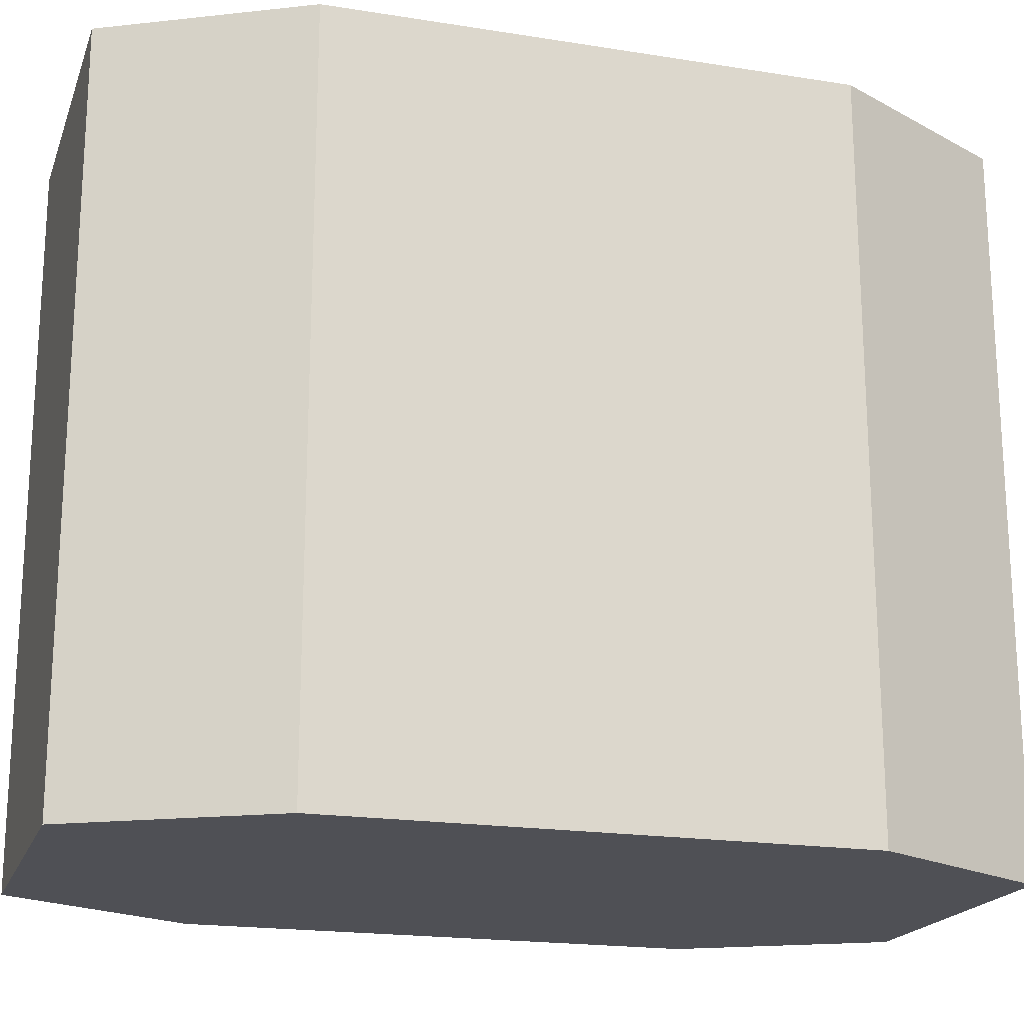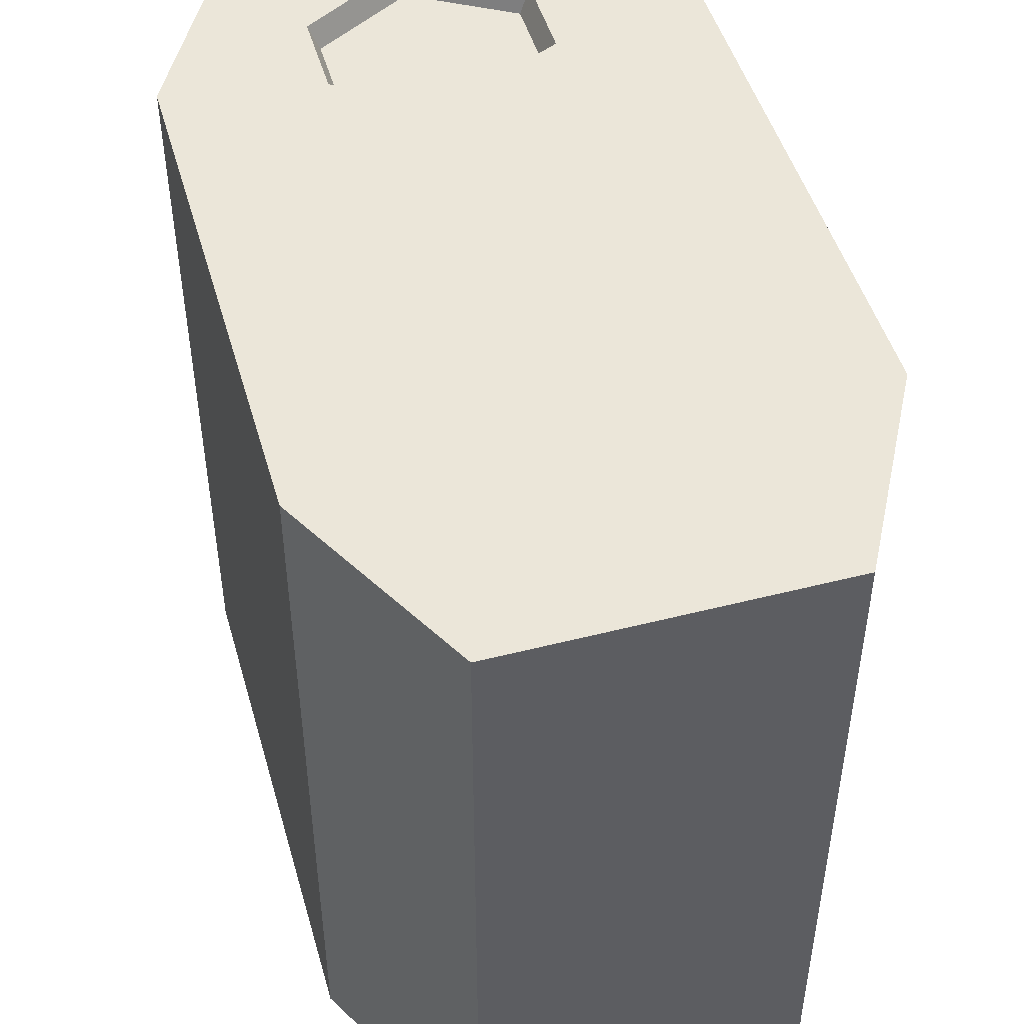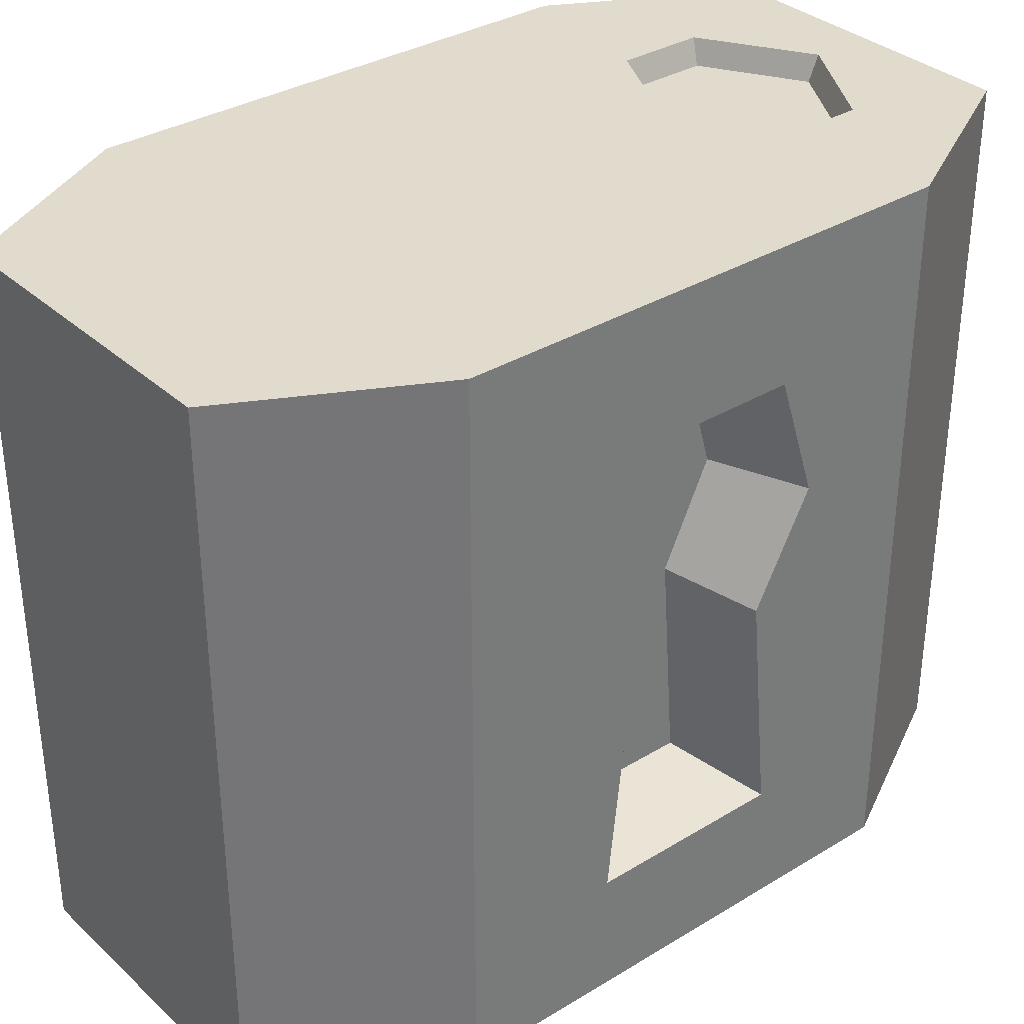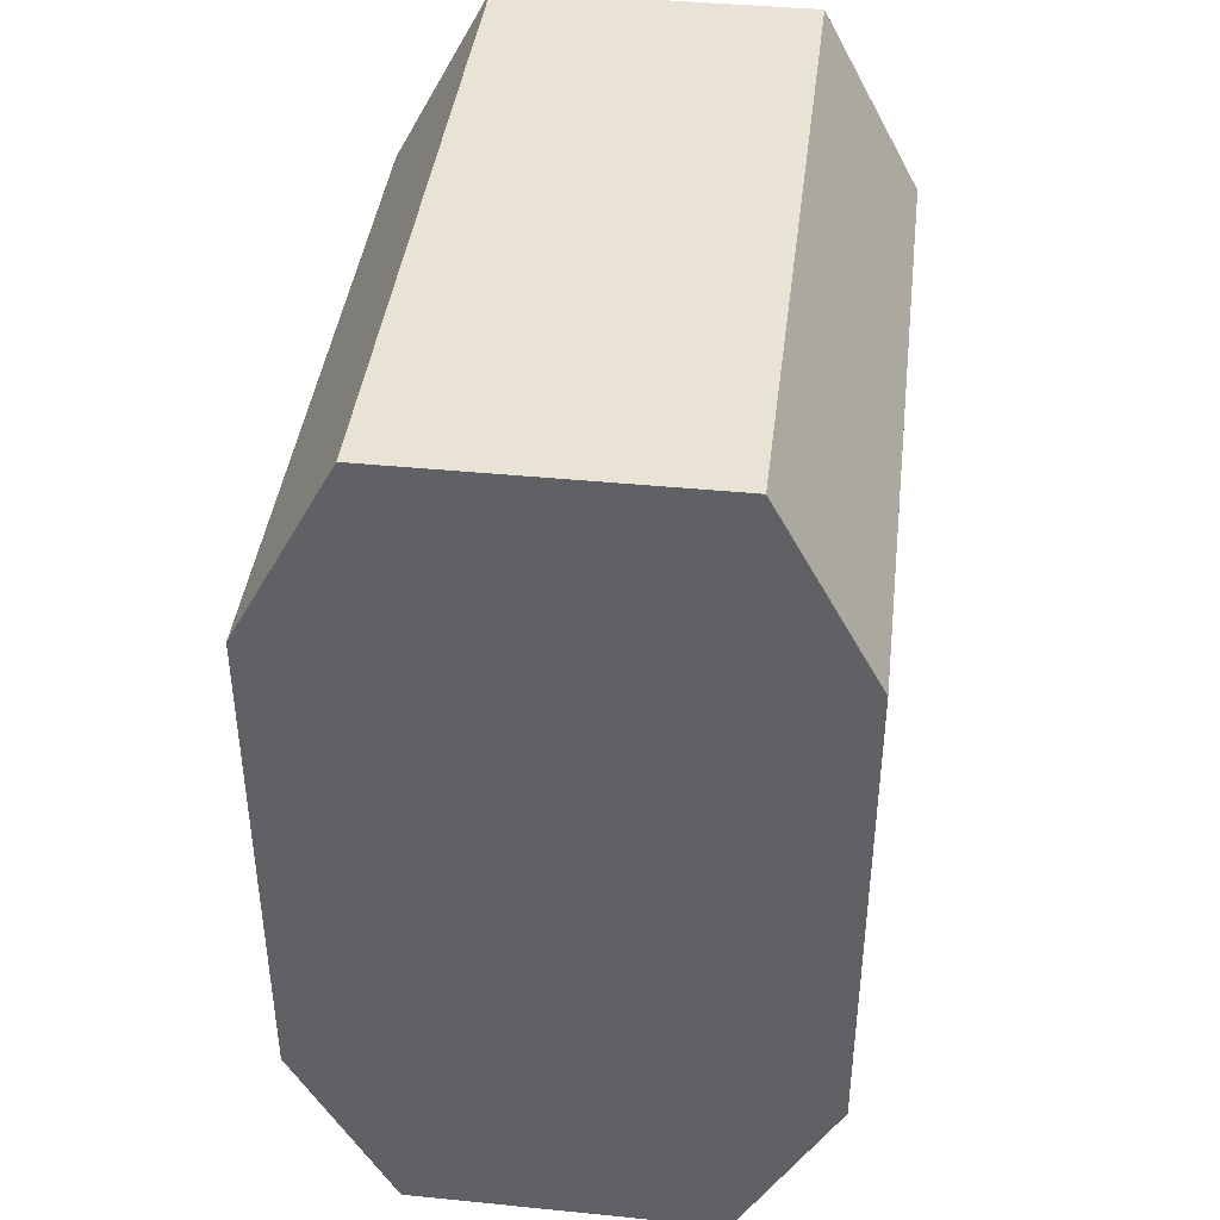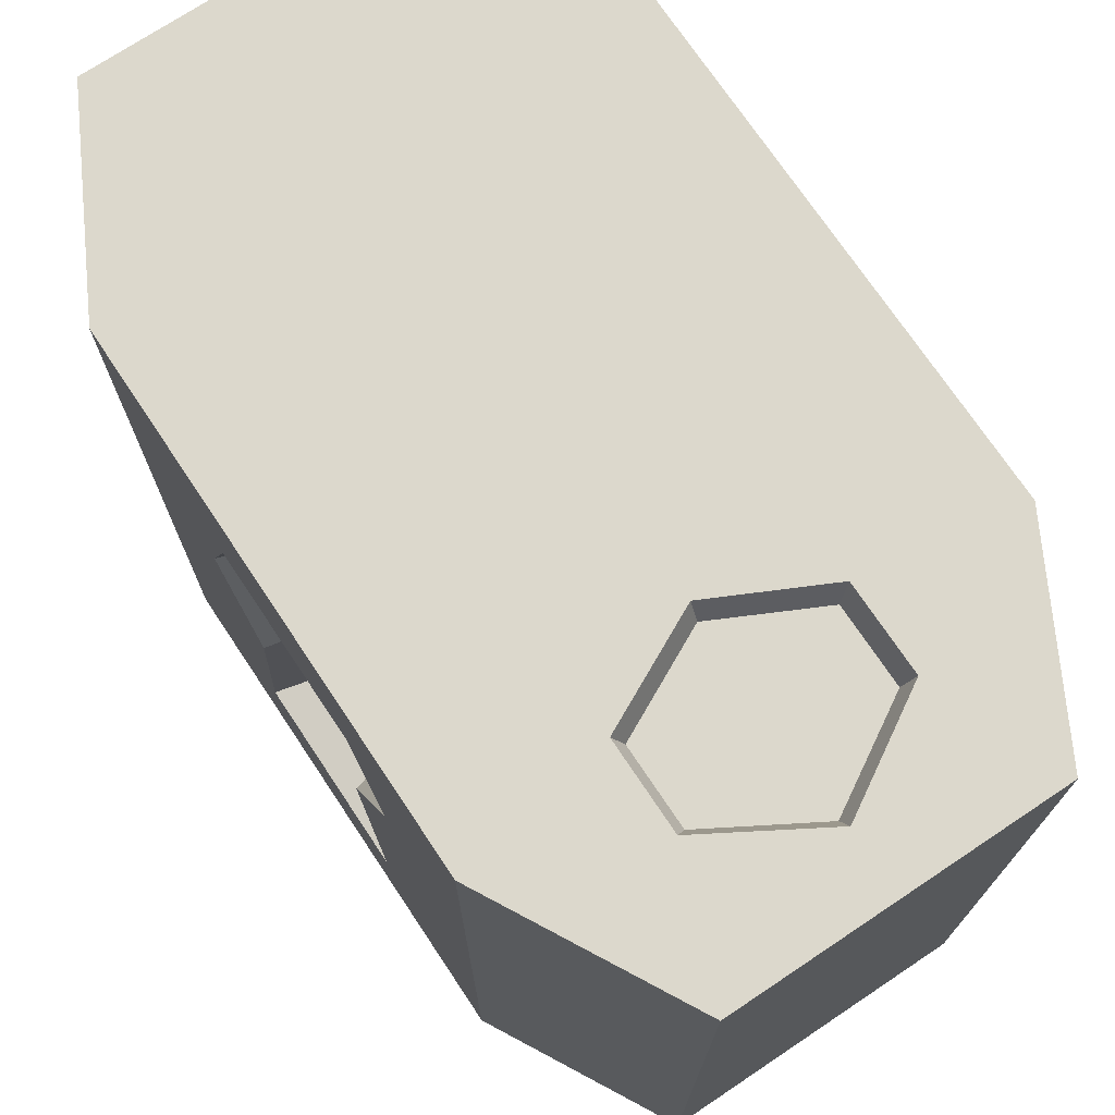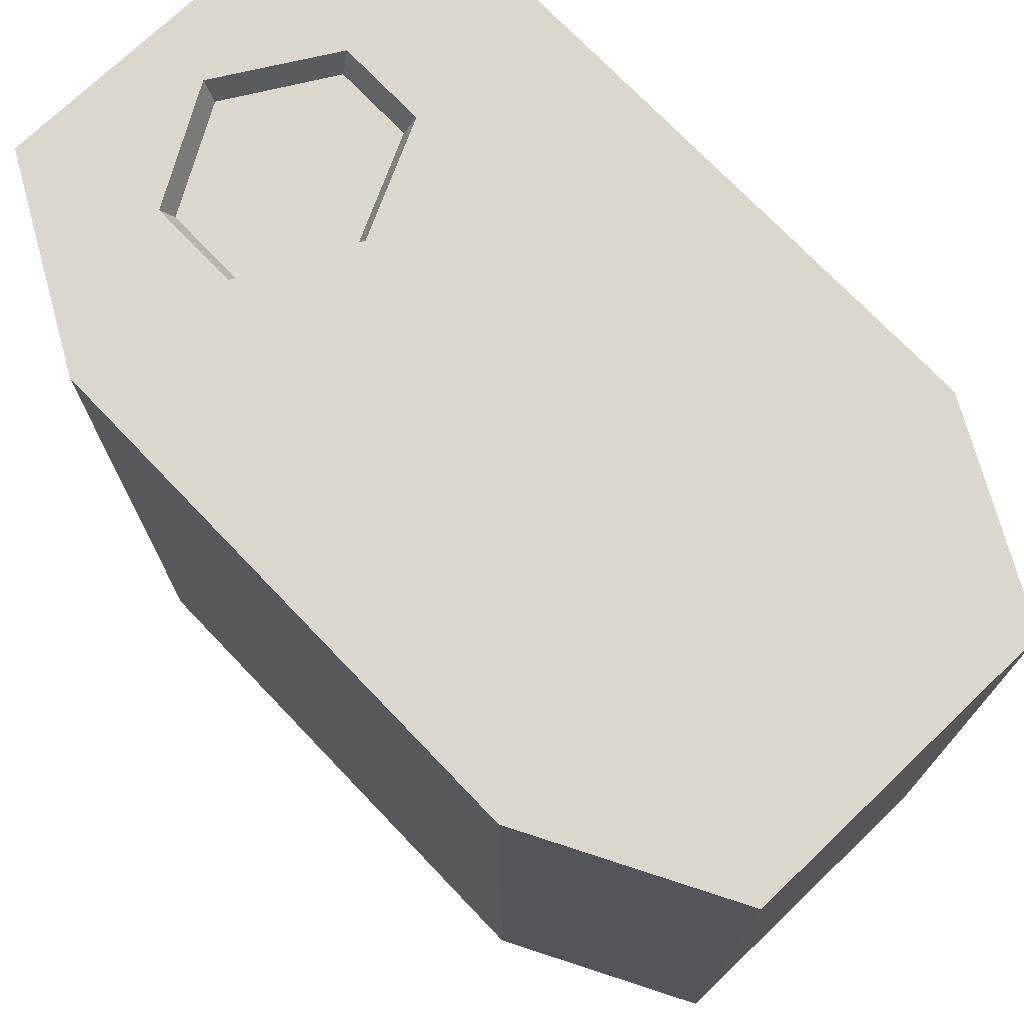
<metadata>
{"format":"obj","ext":"obj","renderer":"f3d","projection":"perspective","resolution":1024,"background":"white","views":[{"elev":-19.3,"azim":73.3,"up":"+Y"},{"elev":48.5,"azim":164.1,"up":"+Y"},{"elev":33.9,"azim":-129.5,"up":"+Y"},{"elev":41.1,"azim":6.9,"up":"+Z"},{"elev":72.7,"azim":-33.7,"up":"+Y"},{"elev":73.4,"azim":136.3,"up":"+Y"}]}
</metadata>
<code>
g SM_Prop_Padlock_01
v -0.0215 -0.05527 0.06056
v 0.0215 -0.05527 0.06056
v -0.0215 0.04445 0.06056
v 0.0215 0.04445 0.06056
v -0.0215 0.04445 -0.06056
v 0.0215 0.04445 -0.06056
v -0.0215 -0.05527 -0.06056
v 0.0215 -0.05527 -0.06056
v 0.03531 0.04445 -0.03488
v -0.03531 0.04445 -0.03488
v -0.03531 -0.05527 -0.03488
v 0.03531 -0.05527 -0.03488
v -0.03531 -0.05527 0.03488
v -0.03531 0.04445 0.03488
v 0.03531 0.04445 0.03488
v 0.03531 -0.05527 0.03488
v -0.03531 -0.006352 0.01027
v -0.03531 0.02565 0.01253
v -0.03531 0.02565 -0.01253
v -0.03531 -0.006352 -0.01027
v -0.03531 0.008659 -0.01812
v -0.03531 0.008659 0.01812
v -0.03531 -0.03781 -0.01351
v -0.03531 -0.03781 0.01351
v -0.02176 0.007963 -0.01381
v -0.02176 0.007963 0.0138
v -0.02176 0.02279 0.009551
v -0.02176 0.02279 -0.009551
v -0.02176 -0.03549 -0.009551
v -0.02176 -0.03549 0.009551
v -0.02176 -0.005928 0.007266
v -0.02176 -0.005928 -0.007266
v 2.119e-05 0.04445 0.02417
v -0.01467 0.04445 0.03139
v -0.01467 0.04445 0.04328
v 2.119e-05 0.04445 0.05199
v 0.01456 0.04445 0.04328
v 0.01456 0.04445 0.03139
v 2.119e-05 0.04104 0.0505
v 0.01315 0.04104 0.04271
v 0.01315 0.04104 0.03221
v 2.119e-05 0.04104 0.02566
v -0.01326 0.04104 0.03221
v -0.01326 0.04104 0.04271
v 0.03531 0.04445 -0.03488
v 0.03531 -0.05527 -0.03488
v 0.03531 -0.05527 0.03488
v -0.0215 0.04445 -0.06056
v 0.0215 0.04445 -0.06056
v -0.0215 -0.05527 -0.06056
v -0.0215 0.04445 -0.06056
v -0.03531 0.04445 -0.03488
v -0.03531 -0.05527 -0.03488
v -0.0215 -0.05527 -0.06056
v 0.0215 -0.05527 -0.06056
v 0.03531 0.04445 -0.03488
v 0.0215 0.04445 -0.06056
v 0.0215 -0.05527 -0.06056
v 0.03531 -0.05527 -0.03488
v -0.0215 0.04445 0.06056
v -0.0215 -0.05527 0.06056
v -0.03531 -0.05527 0.03488
v 0.0215 -0.05527 0.06056
v 0.0215 0.04445 0.06056
v 0.03531 0.04445 0.03488
v 0.03531 -0.05527 0.03488
v -0.0215 -0.05527 0.06056
v 0.0215 -0.05527 0.06056
v -0.03531 -0.05527 0.03488
v -0.03531 0.04445 0.03488
v -0.03531 0.04445 -0.03488
v -0.03531 -0.05527 -0.03488
v -0.03531 0.008659 0.01812
v -0.02176 0.007963 0.0138
v -0.02176 0.02279 0.009551
v -0.03531 0.02565 0.01253
v -0.03531 0.02565 0.01253
v -0.02176 0.02279 0.009551
v -0.02176 0.02279 -0.009551
v -0.03531 0.02565 -0.01253
v -0.03531 0.02565 -0.01253
v -0.02176 0.02279 -0.009551
v -0.02176 0.007963 -0.01381
v -0.03531 0.008659 -0.01812
v -0.03531 -0.03781 -0.01351
v -0.02176 -0.03549 -0.009551
v -0.02176 -0.03549 0.009551
v -0.03531 -0.03781 0.01351
v -0.03531 -0.03781 0.01351
v -0.02176 -0.03549 0.009551
v -0.02176 -0.005928 0.007266
v -0.03531 -0.006352 0.01027
v -0.03531 -0.006352 -0.01027
v -0.02176 -0.005928 -0.007266
v -0.02176 -0.03549 -0.009551
v -0.03531 -0.03781 -0.01351
v -0.03531 -0.006352 0.01027
v -0.02176 -0.005928 0.007266
v -0.02176 0.007963 0.0138
v -0.03531 0.008659 0.01812
v -0.03531 0.008659 -0.01812
v -0.02176 0.007963 -0.01381
v -0.02176 -0.005928 -0.007266
v -0.03531 -0.006352 -0.01027
v -0.03531 0.04445 0.03488
v 0.03531 0.04445 0.03488
v -0.0215 0.04445 0.06056
v -0.0215 0.04445 0.06056
v 0.0215 0.04445 0.06056
v 2.119e-05 0.04445 0.05199
v 0.01456 0.04445 0.04328
v 0.0215 0.04445 0.06056
v 2.119e-05 0.04445 0.05199
v 2.119e-05 0.04104 0.0505
v 0.01315 0.04104 0.04271
v 0.01456 0.04445 0.04328
v 0.01456 0.04445 0.04328
v 0.01315 0.04104 0.04271
v 0.01315 0.04104 0.03221
v 0.01456 0.04445 0.03139
v 0.01456 0.04445 0.03139
v 0.01315 0.04104 0.03221
v 2.119e-05 0.04104 0.02566
v 2.119e-05 0.04445 0.02417
v 2.119e-05 0.04445 0.02417
v 2.119e-05 0.04104 0.02566
v -0.01467 0.04445 0.03139
v -0.01467 0.04445 0.03139
v -0.01326 0.04104 0.03221
v -0.01467 0.04445 0.04328
v -0.01467 0.04445 0.04328
v -0.01326 0.04104 0.04271
v 2.119e-05 0.04104 0.0505
v 2.119e-05 0.04445 0.05199
v -0.01326 0.04104 0.04271
v -0.01326 0.04104 0.03221
g SM_Prop_Padlock_01_0
f 112 111 110
f 4 3 1
f 2 4 1
f 8 7 5
f 6 8 5
f 47 46 45
f 15 47 45
f 27 28 25
f 26 27 25
f 26 25 31
f 25 32 31
f 31 32 29
f 30 31 29
f 49 48 10
f 9 49 10
f 33 9 10
f 33 10 105
f 33 38 9
f 34 33 105
f 38 106 9
f 37 106 38
f 109 106 37
f 34 105 107
f 35 34 107
f 36 35 107
f 109 36 108
f 52 51 50
f 53 52 50
f 55 12 54
f 12 11 54
f 11 12 16
f 13 11 16
f 16 68 13
f 68 67 13
f 58 57 56
f 59 58 56
f 61 60 14
f 62 61 14
f 40 41 39
f 41 42 39
f 42 136 39
f 136 135 39
f 65 64 63
f 66 65 63
f 75 74 73
f 76 75 73
f 79 78 77
f 80 79 77
f 83 82 81
f 84 83 81
f 87 86 85
f 88 87 85
f 91 90 89
f 92 91 89
f 95 94 93
f 96 95 93
f 99 98 97
f 100 99 97
f 103 102 101
f 104 103 101
f 115 114 113
f 116 115 113
f 119 118 117
f 120 119 117
f 123 122 121
f 124 123 121
f 43 126 125
f 127 43 125
f 44 129 128
f 130 44 128
f 133 132 131
f 134 133 131
f 22 17 69
f 24 69 17
f 70 22 69
f 70 18 22
f 19 18 70
f 71 19 70
f 21 19 71
f 69 24 72
f 72 21 71
f 24 23 72
f 72 20 21
f 23 20 72

</code>
